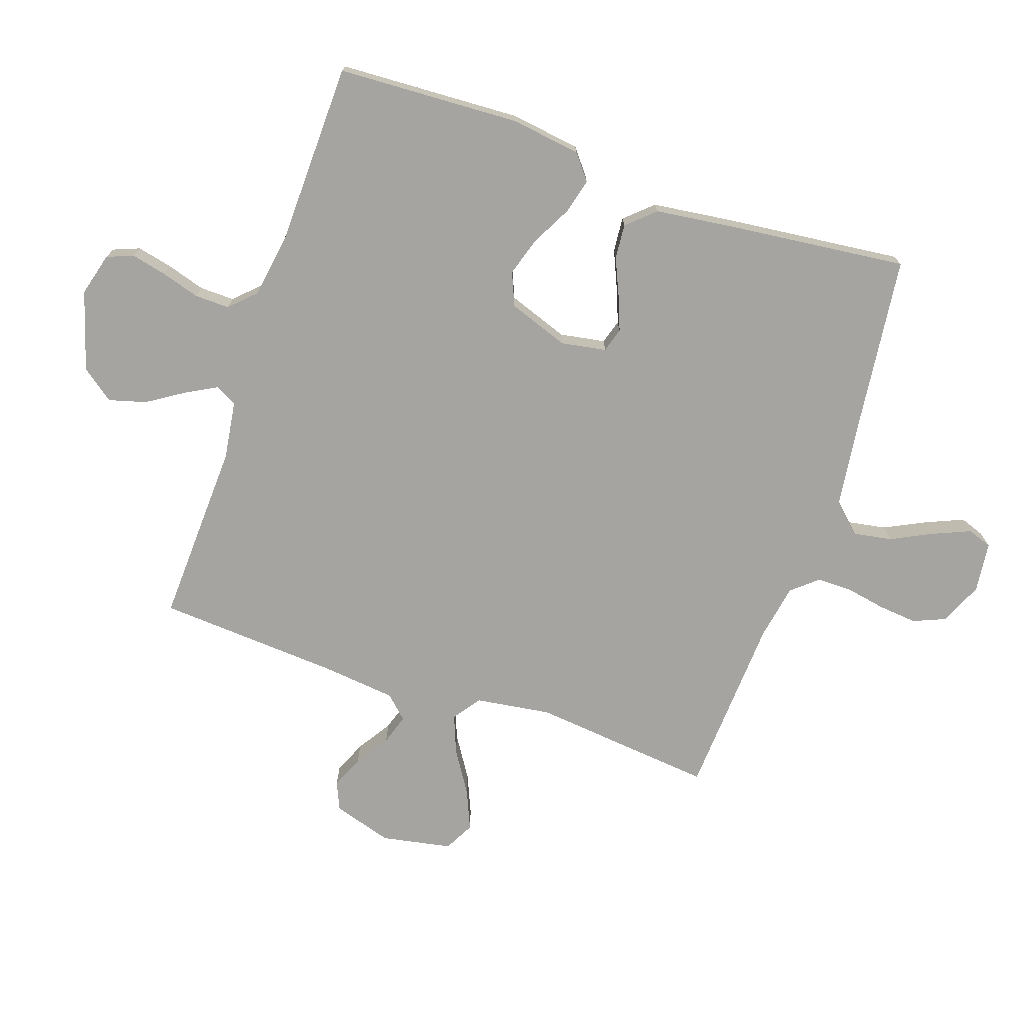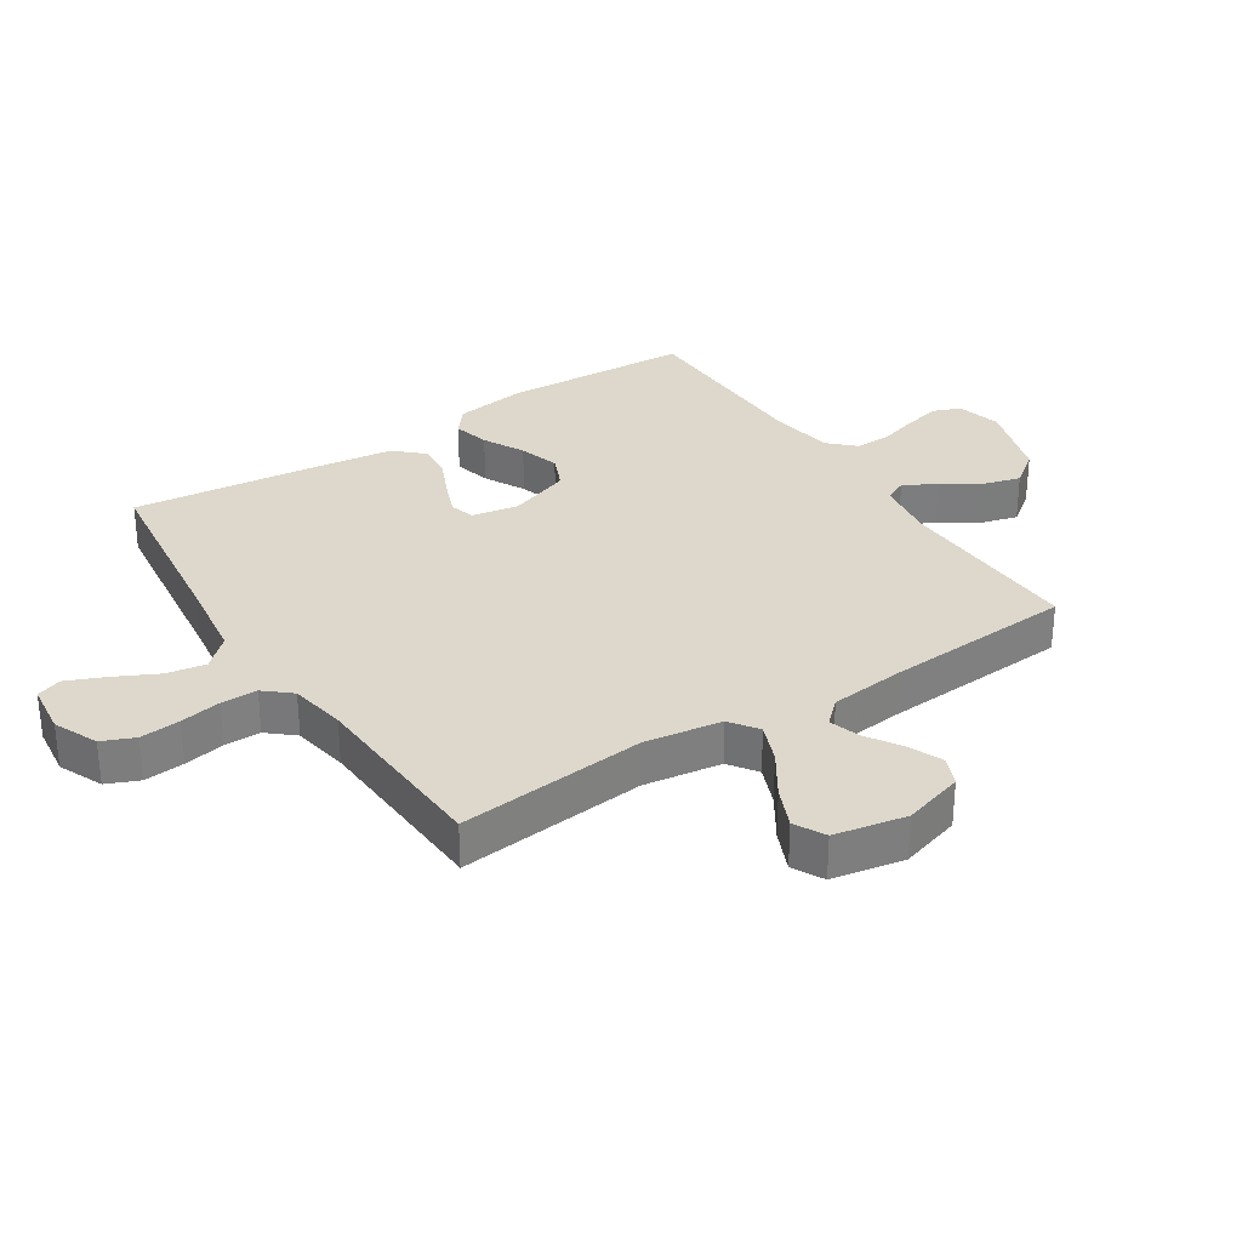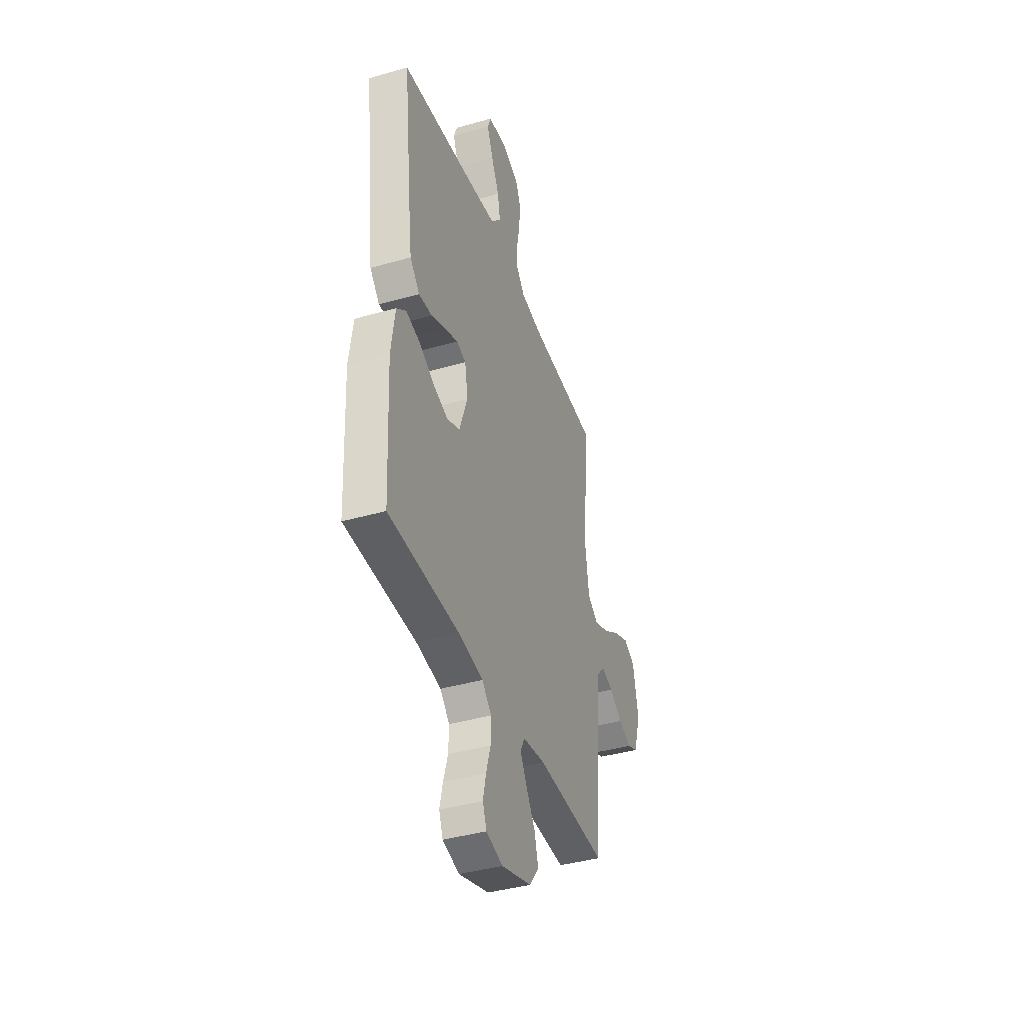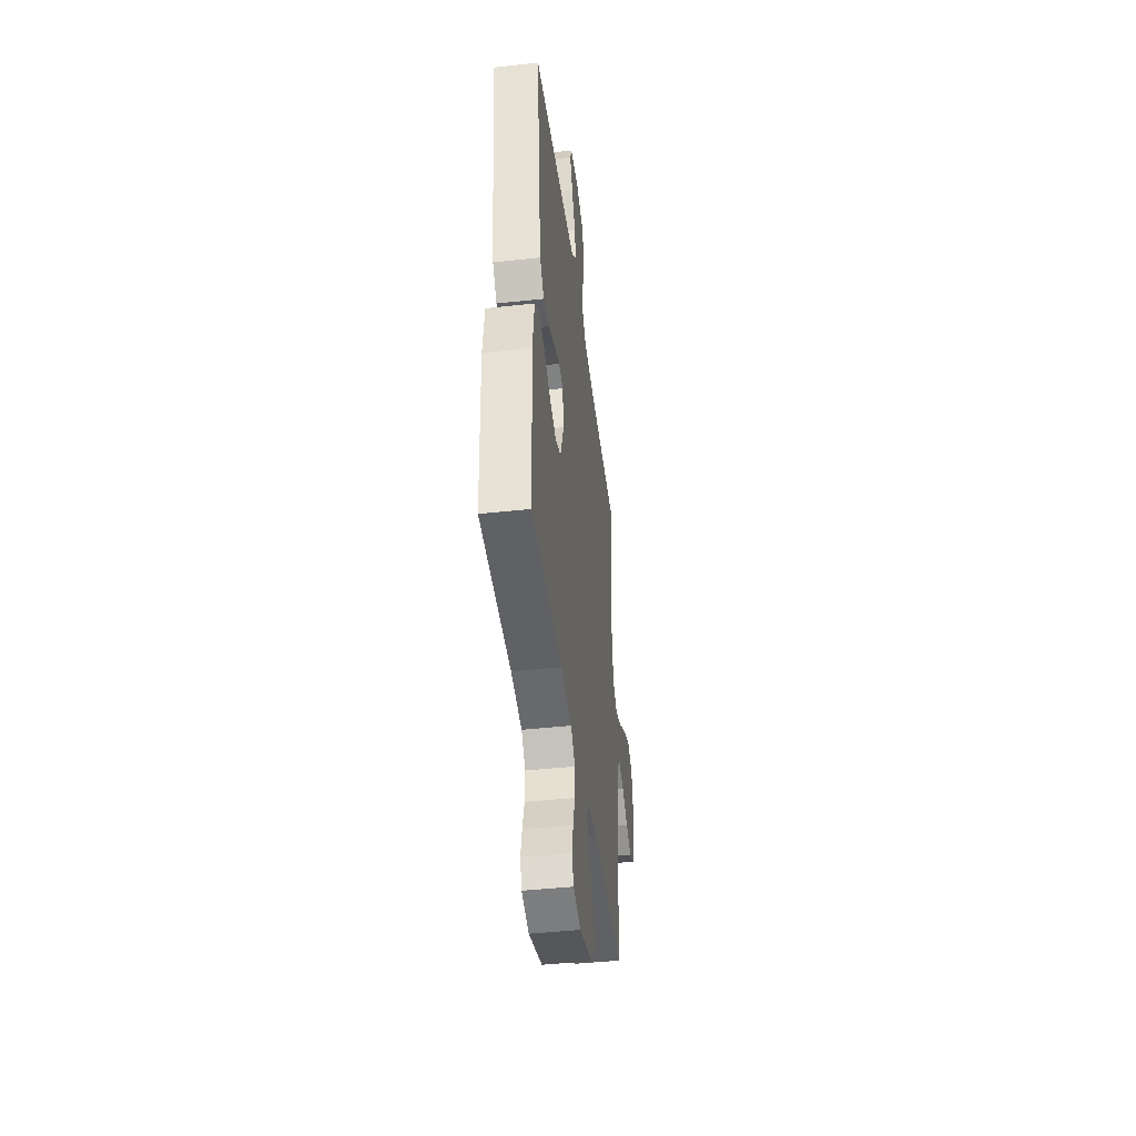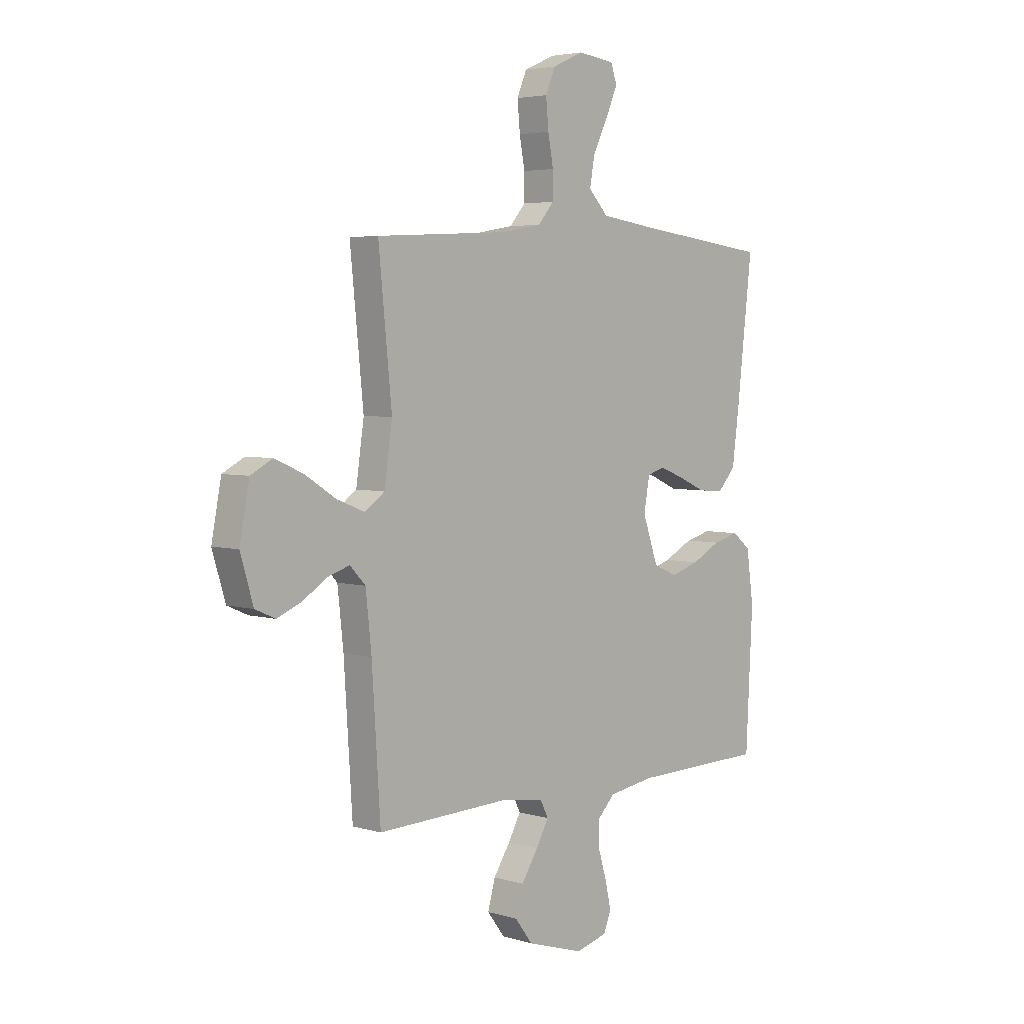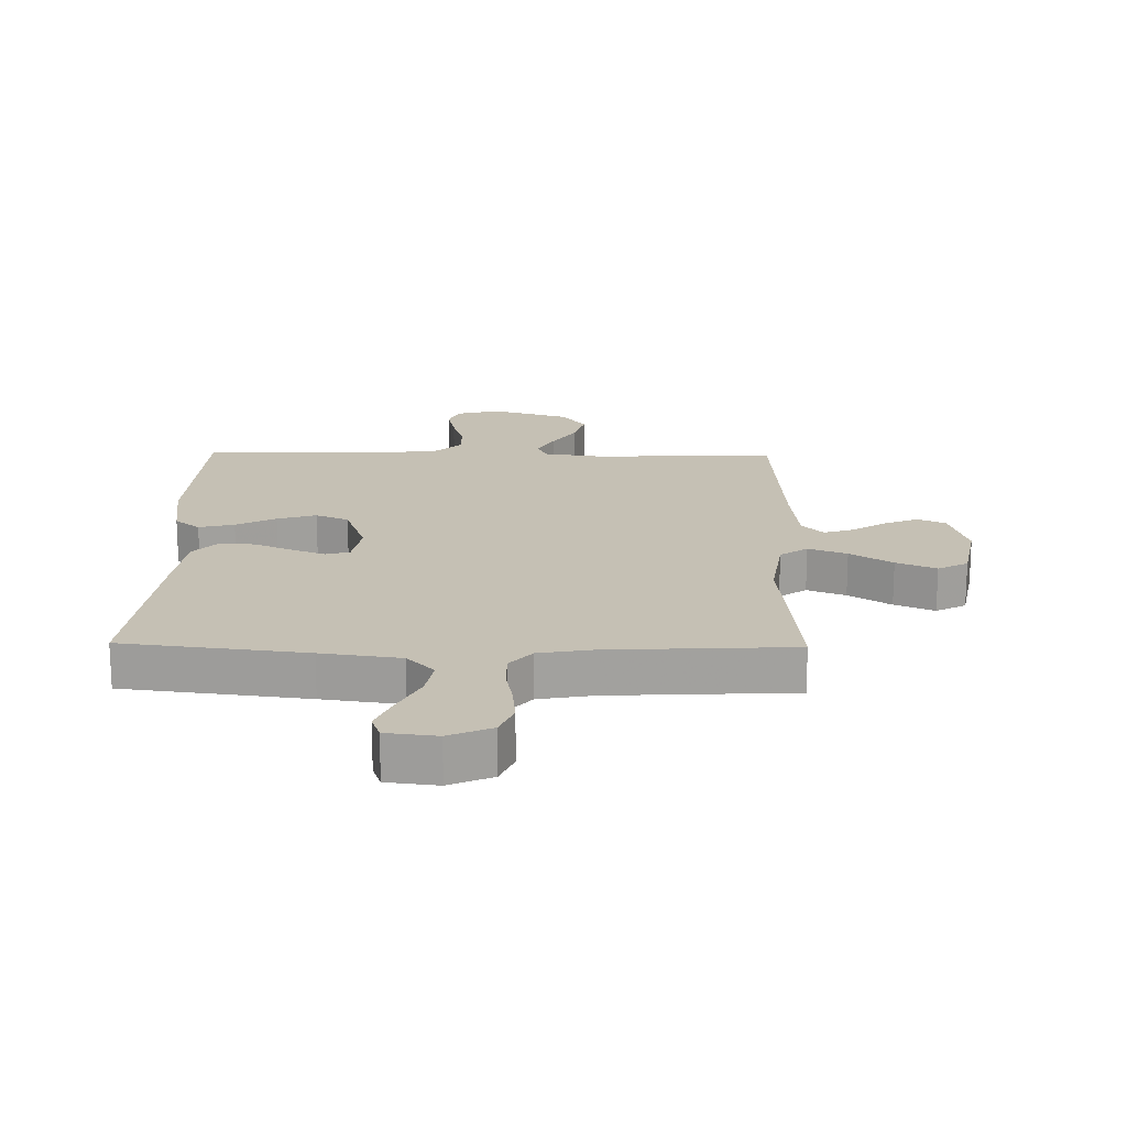
<metadata>
{"format":"obj","ext":"obj","renderer":"f3d","projection":"perspective","resolution":1024,"background":"white","views":[{"elev":-73.3,"azim":-109.0,"up":"+Y"},{"elev":31.3,"azim":57.1,"up":"+Y"},{"elev":-40.2,"azim":-70.6,"up":"+Z"},{"elev":-44.3,"azim":-82.7,"up":"+Z"},{"elev":4.4,"azim":133.7,"up":"+Z"},{"elev":18.3,"azim":1.0,"up":"+Y"}]}
</metadata>
<code>
v 0.5 0.07 0.5
v 0.47 0.07 0.2
v 0.488 0.07 0.076
v 0.533 0.07 0.044
v 0.596 0.07 0.069
v 0.665 0.07 0.113
v 0.73 0.07 0.141
v 0.779 0.07 0.115
v 0.801 0.07 0
v 0.772 0.07 -0.097
v 0.726 0.07 -0.117
v 0.672 0.07 -0.094
v 0.616 0.07 -0.058
v 0.567 0.07 -0.042
v 0.532 0.07 -0.079
v 0.519 0.07 -0.2
v 0.5 0.07 -0.5
v 0.2 0.07 -0.489
v 0.104 0.07 -0.503
v 0.086 0.07 -0.539
v 0.114 0.07 -0.59
v 0.152 0.07 -0.649
v 0.169 0.07 -0.71
v 0.129 0.07 -0.763
v 0 0.07 -0.803
v -0.071 0.07 -0.784
v -0.088 0.07 -0.741
v -0.075 0.07 -0.683
v -0.056 0.07 -0.62
v -0.055 0.07 -0.563
v -0.095 0.07 -0.522
v -0.2 0.07 -0.506
v -0.5 0.07 -0.5
v -0.515 0.07 -0.2
v -0.499 0.07 -0.086
v -0.458 0.07 -0.053
v -0.4 0.07 -0.068
v -0.335 0.07 -0.102
v -0.271 0.07 -0.122
v -0.217 0.07 -0.099
v -0.182 0.07 0
v -0.195 0.07 0.074
v -0.235 0.07 0.086
v -0.291 0.07 0.064
v -0.352 0.07 0.037
v -0.409 0.07 0.032
v -0.45 0.07 0.077
v -0.466 0.07 0.2
v -0.5 0.07 0.5
v -0.2 0.07 0.537
v -0.07 0.07 0.555
v -0.026 0.07 0.602
v -0.037 0.07 0.665
v -0.071 0.07 0.733
v -0.097 0.07 0.794
v -0.083 0.07 0.834
v 0 0.07 0.844
v 0.07 0.07 0.813
v 0.092 0.07 0.761
v 0.086 0.07 0.697
v 0.074 0.07 0.632
v 0.074 0.07 0.574
v 0.11 0.07 0.532
v 0.2 0.07 0.516
v 0.5 0 0.5
v 0.47 0 0.2
v 0.488 0 0.076
v 0.533 0 0.044
v 0.596 0 0.069
v 0.665 0 0.113
v 0.73 0 0.141
v 0.779 0 0.115
v 0.801 0 0
v 0.772 0 -0.097
v 0.726 0 -0.117
v 0.672 0 -0.094
v 0.616 0 -0.058
v 0.567 0 -0.042
v 0.532 0 -0.079
v 0.519 0 -0.2
v 0.5 0 -0.5
v 0.2 0 -0.489
v 0.104 0 -0.503
v 0.086 0 -0.539
v 0.114 0 -0.59
v 0.152 0 -0.649
v 0.169 0 -0.71
v 0.129 0 -0.763
v 0 0 -0.803
v -0.071 0 -0.784
v -0.088 0 -0.741
v -0.075 0 -0.683
v -0.056 0 -0.62
v -0.055 0 -0.563
v -0.095 0 -0.522
v -0.2 0 -0.506
v -0.5 0 -0.5
v -0.515 0 -0.2
v -0.499 0 -0.086
v -0.458 0 -0.053
v -0.4 0 -0.068
v -0.335 0 -0.102
v -0.271 0 -0.122
v -0.217 0 -0.099
v -0.182 0 0
v -0.195 0 0.074
v -0.235 0 0.086
v -0.291 0 0.064
v -0.352 0 0.037
v -0.409 0 0.032
v -0.45 0 0.077
v -0.466 0 0.2
v -0.5 0 0.5
v -0.2 0 0.537
v -0.07 0 0.555
v -0.026 0 0.602
v -0.037 0 0.665
v -0.071 0 0.733
v -0.097 0 0.794
v -0.083 0 0.834
v 0 0 0.844
v 0.07 0 0.813
v 0.092 0 0.761
v 0.086 0 0.697
v 0.074 0 0.632
v 0.074 0 0.574
v 0.11 0 0.532
v 0.2 0 0.516
f 58 59 60 61
f 58 61 62
f 57 58 62
f 56 57 62
f 53 54 55 56
f 53 56 62
f 52 53 62 63
f 47 48 49 50
f 47 50 51
f 44 45 46 47
f 43 44 47 51
f 42 43 51 52
f 35 36 37 38
f 35 38 39
f 32 33 34 35
f 31 32 35 39
f 30 31 39 40
f 26 27 28 29
f 24 25 26 29
f 24 29 30
f 21 22 23 24
f 20 21 24 30
f 19 20 30 40
f 16 17 18
f 15 16 18 19
f 14 15 19 40
f 10 11 12 13
f 10 13 14
f 9 10 14
f 5 6 7 8
f 4 5 8 9
f 64 1 2
f 63 64 2 3
f 41 42 52 63
f 40 41 63 3
f 4 9 14 40
f 3 4 40
f 125 124 123 122
f 126 125 122
f 126 122 121
f 126 121 120
f 120 119 118 117
f 126 120 117
f 127 126 117 116
f 114 113 112 111
f 115 114 111
f 111 110 109 108
f 115 111 108 107
f 116 115 107 106
f 102 101 100 99
f 103 102 99
f 99 98 97 96
f 103 99 96 95
f 104 103 95 94
f 93 92 91 90
f 93 90 89 88
f 94 93 88
f 88 87 86 85
f 94 88 85 84
f 104 94 84 83
f 82 81 80
f 83 82 80 79
f 104 83 79 78
f 77 76 75 74
f 78 77 74
f 78 74 73
f 72 71 70 69
f 73 72 69 68
f 66 65 128
f 67 66 128 127
f 127 116 106 105
f 67 127 105 104
f 104 78 73 68
f 104 68 67
f 1 65 66 2
f 2 66 67 3
f 3 67 68 4
f 4 68 69 5
f 5 69 70 6
f 6 70 71 7
f 7 71 72 8
f 8 72 73 9
f 9 73 74 10
f 10 74 75 11
f 11 75 76 12
f 12 76 77 13
f 13 77 78 14
f 14 78 79 15
f 15 79 80 16
f 16 80 81 17
f 17 81 82 18
f 18 82 83 19
f 19 83 84 20
f 20 84 85 21
f 21 85 86 22
f 22 86 87 23
f 23 87 88 24
f 24 88 89 25
f 25 89 90 26
f 26 90 91 27
f 27 91 92 28
f 28 92 93 29
f 29 93 94 30
f 30 94 95 31
f 31 95 96 32
f 32 96 97 33
f 33 97 98 34
f 34 98 99 35
f 35 99 100 36
f 36 100 101 37
f 37 101 102 38
f 38 102 103 39
f 39 103 104 40
f 40 104 105 41
f 41 105 106 42
f 42 106 107 43
f 43 107 108 44
f 44 108 109 45
f 45 109 110 46
f 46 110 111 47
f 47 111 112 48
f 48 112 113 49
f 49 113 114 50
f 50 114 115 51
f 51 115 116 52
f 52 116 117 53
f 53 117 118 54
f 54 118 119 55
f 55 119 120 56
f 56 120 121 57
f 57 121 122 58
f 58 122 123 59
f 59 123 124 60
f 60 124 125 61
f 61 125 126 62
f 62 126 127 63
f 63 127 128 64
f 64 128 65 1

</code>
